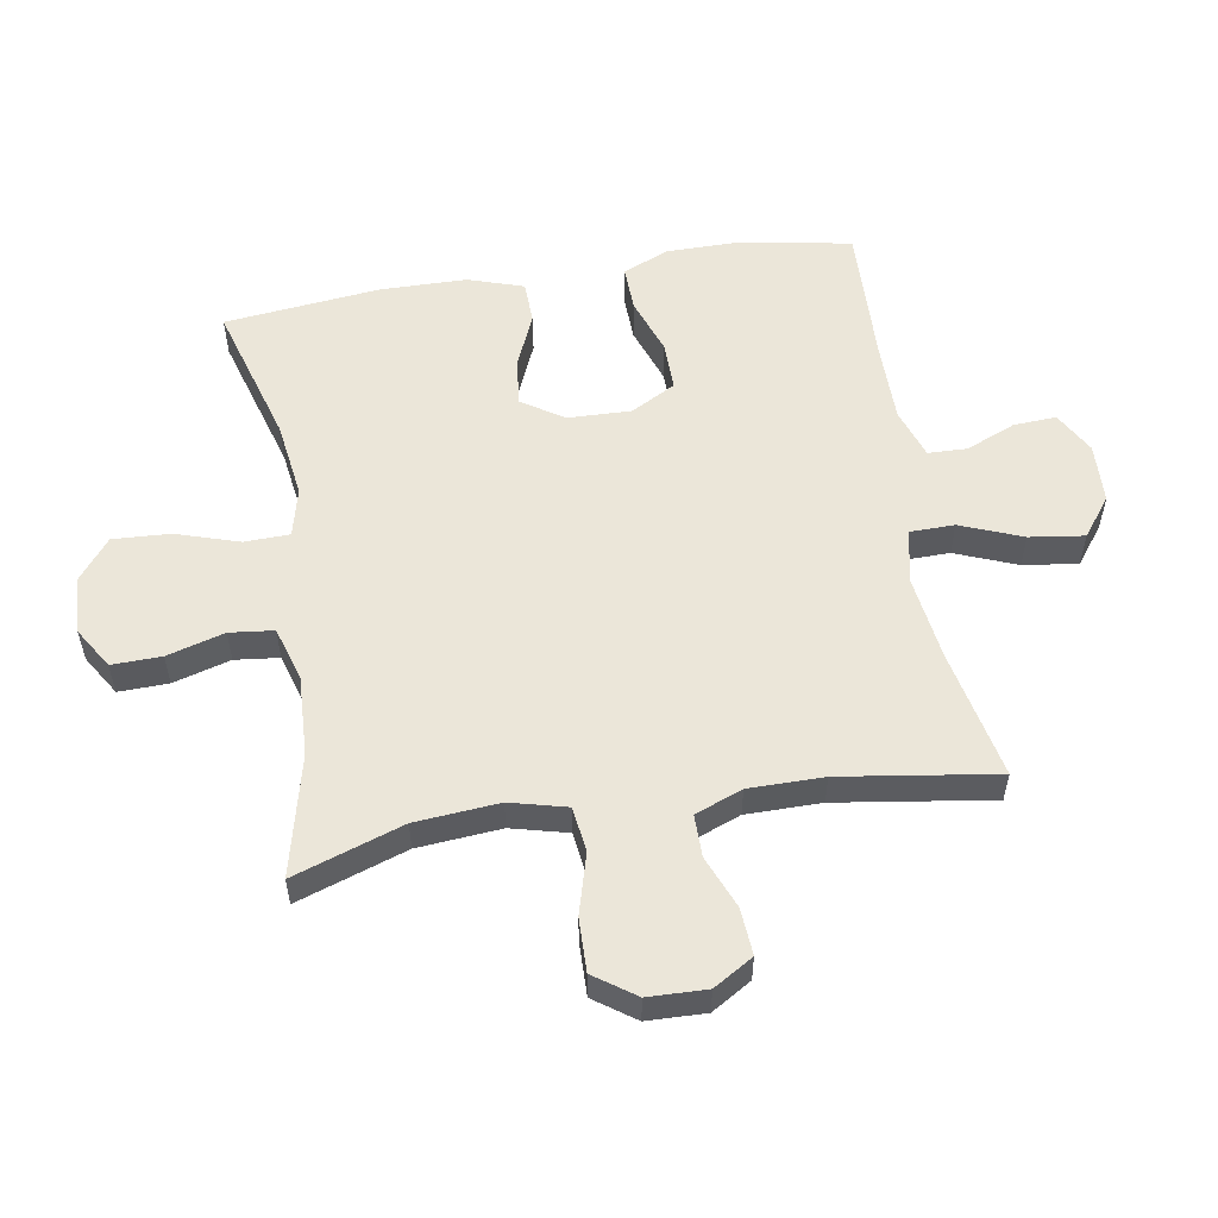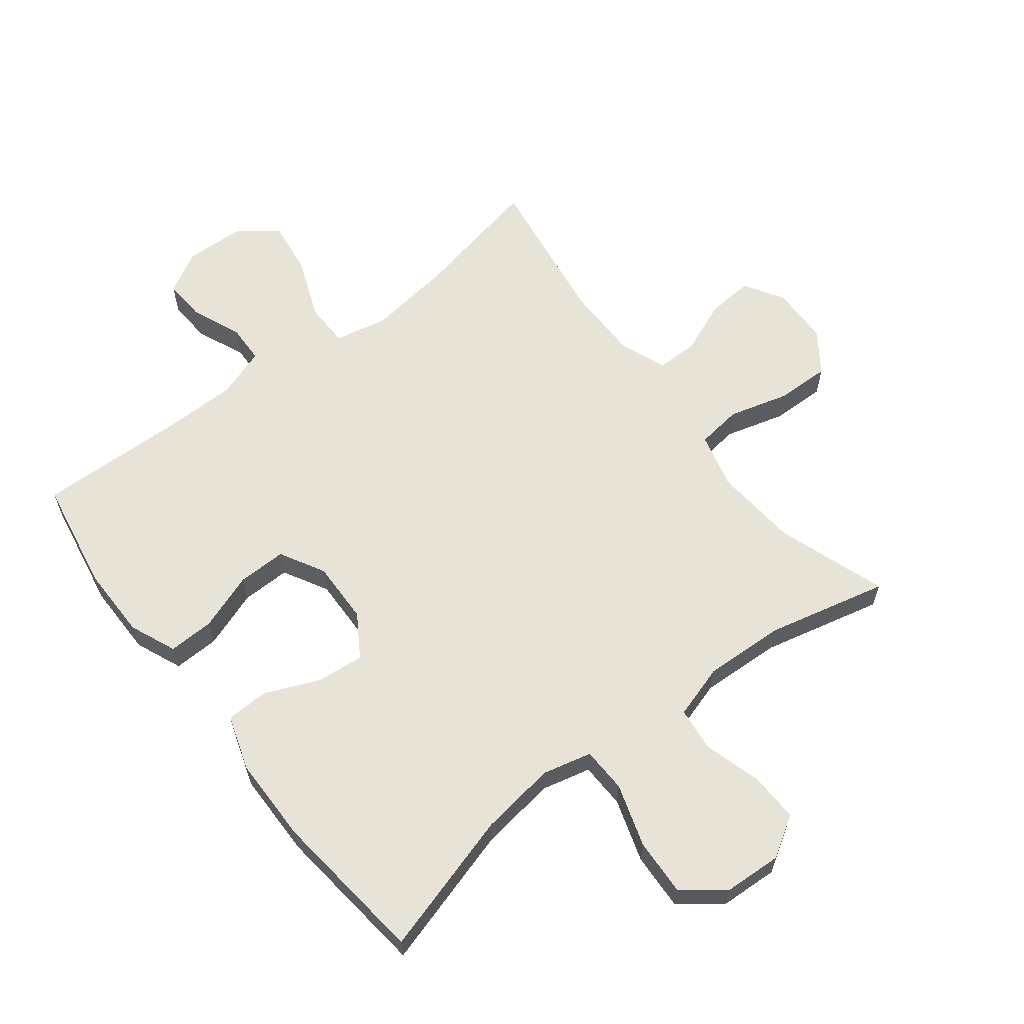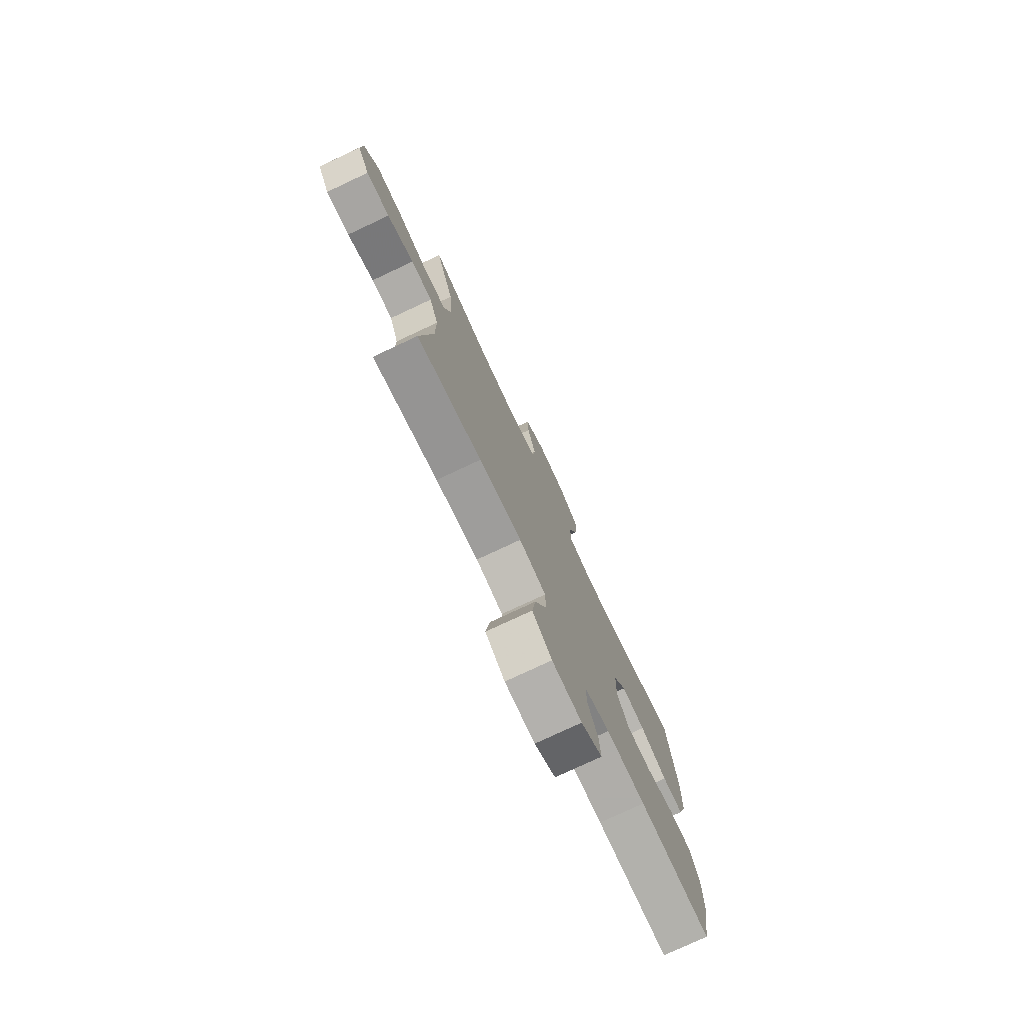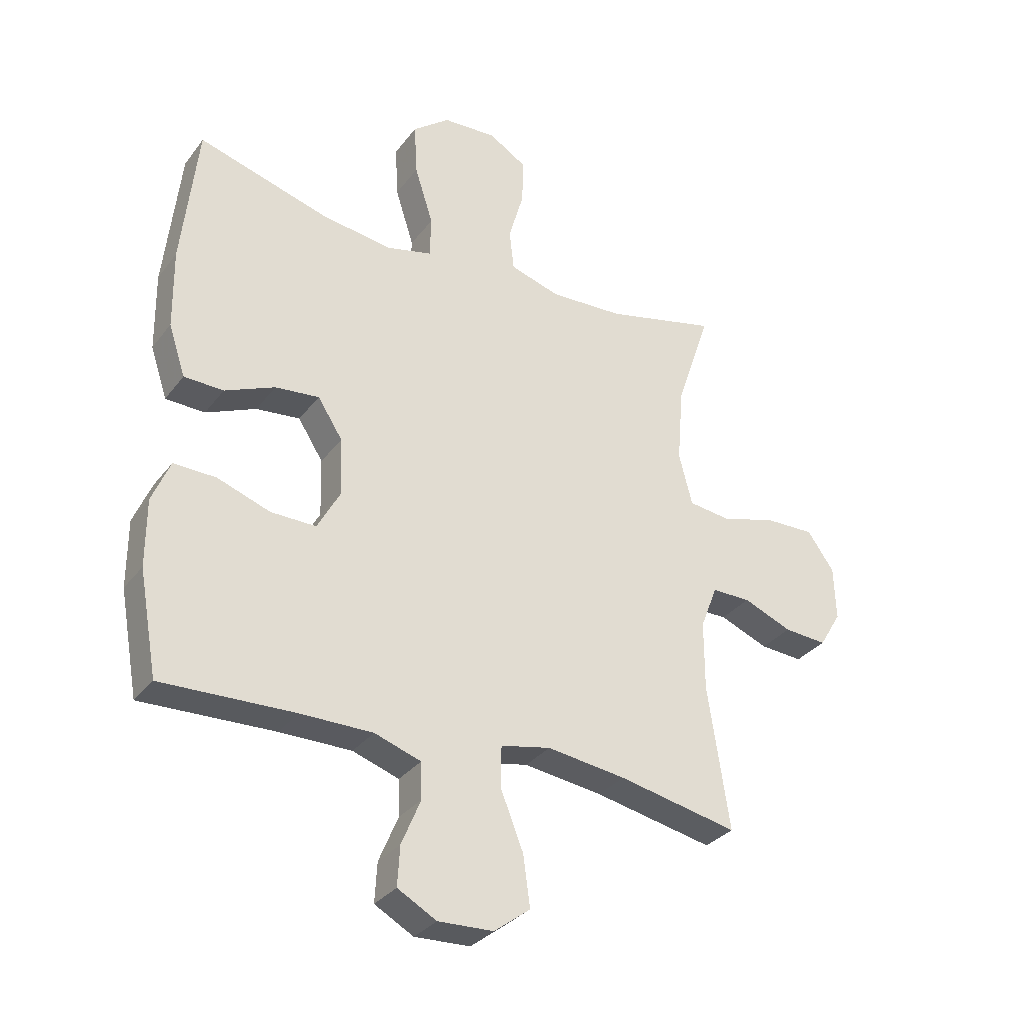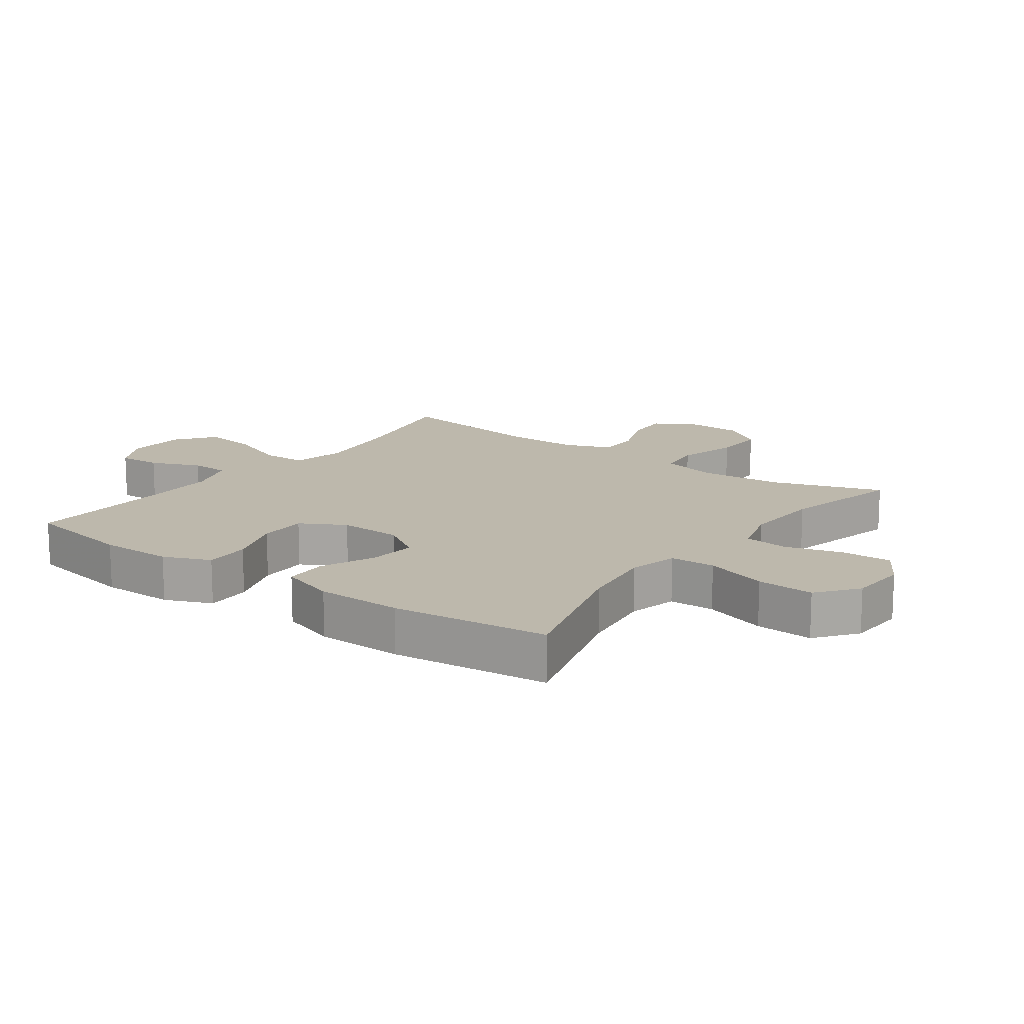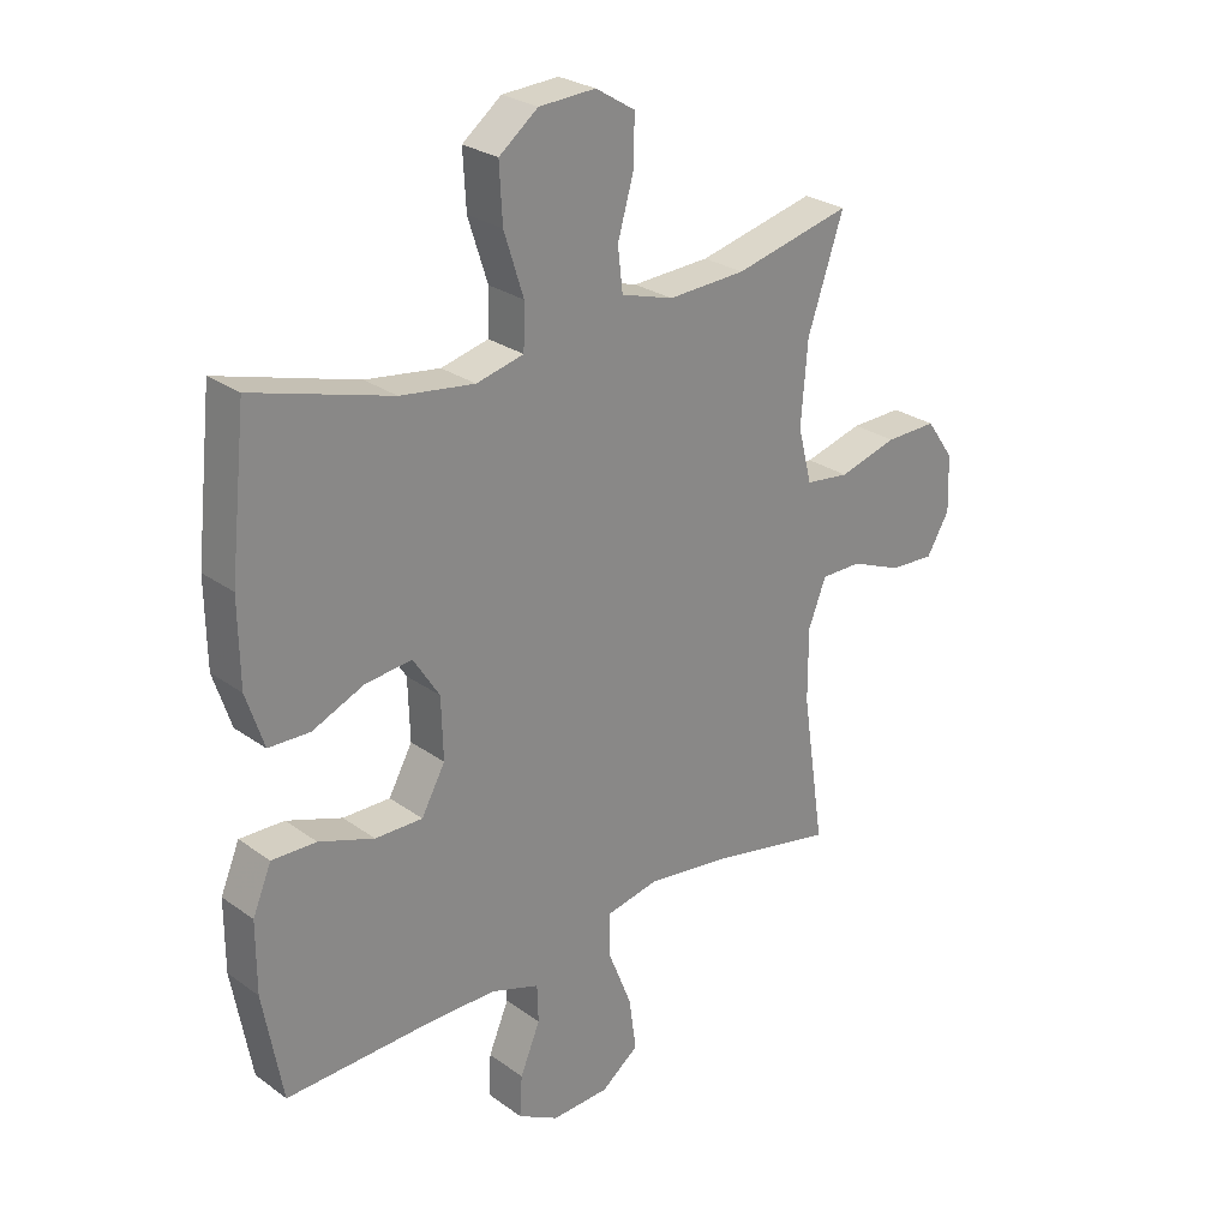
<metadata>
{"format":"obj","ext":"obj","renderer":"f3d","projection":"perspective","resolution":1024,"background":"white","views":[{"elev":55.1,"azim":80.5,"up":"+Y"},{"elev":62.0,"azim":-37.9,"up":"+Y"},{"elev":-77.2,"azim":115.1,"up":"+Z"},{"elev":-31.9,"azim":-30.8,"up":"+Z"},{"elev":14.9,"azim":-53.9,"up":"+Y"},{"elev":26.7,"azim":-41.9,"up":"+Z"}]}
</metadata>
<code>
v -0.5 0.07 -0.5
v -0.532 0.07 -0.323
v -0.532 0.07 -0.207
v -0.501 0.07 -0.133
v -0.428 0.07 -0.135
v -0.337 0.07 -0.167
v -0.259 0.07 -0.168
v -0.22 0.07 -0.097
v -0.223 0.07 0.003
v -0.266 0.07 0.07
v -0.342 0.07 0.062
v -0.428 0.07 0.025
v -0.496 0.07 0.027
v -0.525 0.07 0.115
v -0.527 0.07 0.252
v -0.5 0.07 0.5
v -0.273 0.07 0.434
v -0.151 0.07 0.417
v -0.073 0.07 0.436
v -0.071 0.07 0.508
v -0.103 0.07 0.608
v -0.108 0.07 0.699
v -0.044 0.07 0.749
v 0.049 0.07 0.754
v 0.114 0.07 0.714
v 0.112 0.07 0.635
v 0.086 0.07 0.544
v 0.094 0.07 0.474
v 0.18 0.07 0.448
v 0.308 0.07 0.454
v 0.5 0.07 0.5
v 0.441 0.07 0.326
v 0.43 0.07 0.193
v 0.453 0.07 0.103
v 0.525 0.07 0.094
v 0.621 0.07 0.121
v 0.706 0.07 0.123
v 0.752 0.07 0.058
v 0.755 0.07 -0.035
v 0.717 0.07 -0.098
v 0.643 0.07 -0.093
v 0.559 0.07 -0.059
v 0.492 0.07 -0.059
v 0.463 0.07 -0.134
v 0.463 0.07 -0.253
v 0.5 0.07 -0.5
v 0.294 0.07 -0.458
v 0.158 0.07 -0.44
v 0.072 0.07 -0.458
v 0.071 0.07 -0.529
v 0.11 0.07 -0.627
v 0.122 0.07 -0.714
v 0.06 0.07 -0.761
v -0.035 0.07 -0.765
v -0.102 0.07 -0.728
v -0.098 0.07 -0.66
v -0.065 0.07 -0.581
v -0.067 0.07 -0.519
v -0.147 0.07 -0.492
v -0.271 0.07 -0.492
v -0.5 0 -0.5
v -0.532 0 -0.323
v -0.532 0 -0.207
v -0.501 0 -0.133
v -0.428 0 -0.135
v -0.337 0 -0.167
v -0.259 0 -0.168
v -0.22 0 -0.097
v -0.223 0 0.003
v -0.266 0 0.07
v -0.342 0 0.062
v -0.428 0 0.025
v -0.496 0 0.027
v -0.525 0 0.115
v -0.527 0 0.252
v -0.5 0 0.5
v -0.273 0 0.434
v -0.151 0 0.417
v -0.073 0 0.436
v -0.071 0 0.508
v -0.103 0 0.608
v -0.108 0 0.699
v -0.044 0 0.749
v 0.049 0 0.754
v 0.114 0 0.714
v 0.112 0 0.635
v 0.086 0 0.544
v 0.094 0 0.474
v 0.18 0 0.448
v 0.308 0 0.454
v 0.5 0 0.5
v 0.441 0 0.326
v 0.43 0 0.193
v 0.453 0 0.103
v 0.525 0 0.094
v 0.621 0 0.121
v 0.706 0 0.123
v 0.752 0 0.058
v 0.755 0 -0.035
v 0.717 0 -0.098
v 0.643 0 -0.093
v 0.559 0 -0.059
v 0.492 0 -0.059
v 0.463 0 -0.134
v 0.463 0 -0.253
v 0.5 0 -0.5
v 0.294 0 -0.458
v 0.158 0 -0.44
v 0.072 0 -0.458
v 0.071 0 -0.529
v 0.11 0 -0.627
v 0.122 0 -0.714
v 0.06 0 -0.761
v -0.035 0 -0.765
v -0.102 0 -0.728
v -0.098 0 -0.66
v -0.065 0 -0.581
v -0.067 0 -0.519
v -0.147 0 -0.492
v -0.271 0 -0.492
f 54 55 56 57
f 54 57 58
f 53 54 58
f 50 51 52 53
f 49 50 53 58
f 45 46 47
f 44 45 47 48
f 43 44 48 49
f 39 40 41 42
f 39 42 43
f 38 39 43
f 35 36 37 38
f 34 35 38 43
f 33 34 43 49
f 30 31 32
f 29 30 32 33
f 28 29 33 49
f 24 25 26 27
f 20 21 22 23
f 19 20 23 24
f 14 15 16 17
f 14 17 18
f 11 12 13 14
f 10 11 14 18
f 9 10 18 19
f 3 4 5 6
f 3 6 7
f 60 1 2 3
f 59 60 3 7
f 8 9 19 24
f 8 24 27 28
f 28 49 58 59
f 7 8 28 59
f 117 116 115 114
f 118 117 114
f 118 114 113
f 113 112 111 110
f 118 113 110 109
f 107 106 105
f 108 107 105 104
f 109 108 104 103
f 102 101 100 99
f 103 102 99
f 103 99 98
f 98 97 96 95
f 103 98 95 94
f 109 103 94 93
f 92 91 90
f 93 92 90 89
f 109 93 89 88
f 87 86 85 84
f 83 82 81 80
f 84 83 80 79
f 77 76 75 74
f 78 77 74
f 74 73 72 71
f 78 74 71 70
f 79 78 70 69
f 66 65 64 63
f 67 66 63
f 63 62 61 120
f 67 63 120 119
f 84 79 69 68
f 88 87 84 68
f 119 118 109 88
f 119 88 68 67
f 1 61 62 2
f 2 62 63 3
f 3 63 64 4
f 4 64 65 5
f 5 65 66 6
f 6 66 67 7
f 7 67 68 8
f 8 68 69 9
f 9 69 70 10
f 10 70 71 11
f 11 71 72 12
f 12 72 73 13
f 13 73 74 14
f 14 74 75 15
f 15 75 76 16
f 16 76 77 17
f 17 77 78 18
f 18 78 79 19
f 19 79 80 20
f 20 80 81 21
f 21 81 82 22
f 22 82 83 23
f 23 83 84 24
f 24 84 85 25
f 25 85 86 26
f 26 86 87 27
f 27 87 88 28
f 28 88 89 29
f 29 89 90 30
f 30 90 91 31
f 31 91 92 32
f 32 92 93 33
f 33 93 94 34
f 34 94 95 35
f 35 95 96 36
f 36 96 97 37
f 37 97 98 38
f 38 98 99 39
f 39 99 100 40
f 40 100 101 41
f 41 101 102 42
f 42 102 103 43
f 43 103 104 44
f 44 104 105 45
f 45 105 106 46
f 46 106 107 47
f 47 107 108 48
f 48 108 109 49
f 49 109 110 50
f 50 110 111 51
f 51 111 112 52
f 52 112 113 53
f 53 113 114 54
f 54 114 115 55
f 55 115 116 56
f 56 116 117 57
f 57 117 118 58
f 58 118 119 59
f 59 119 120 60
f 60 120 61 1

</code>
